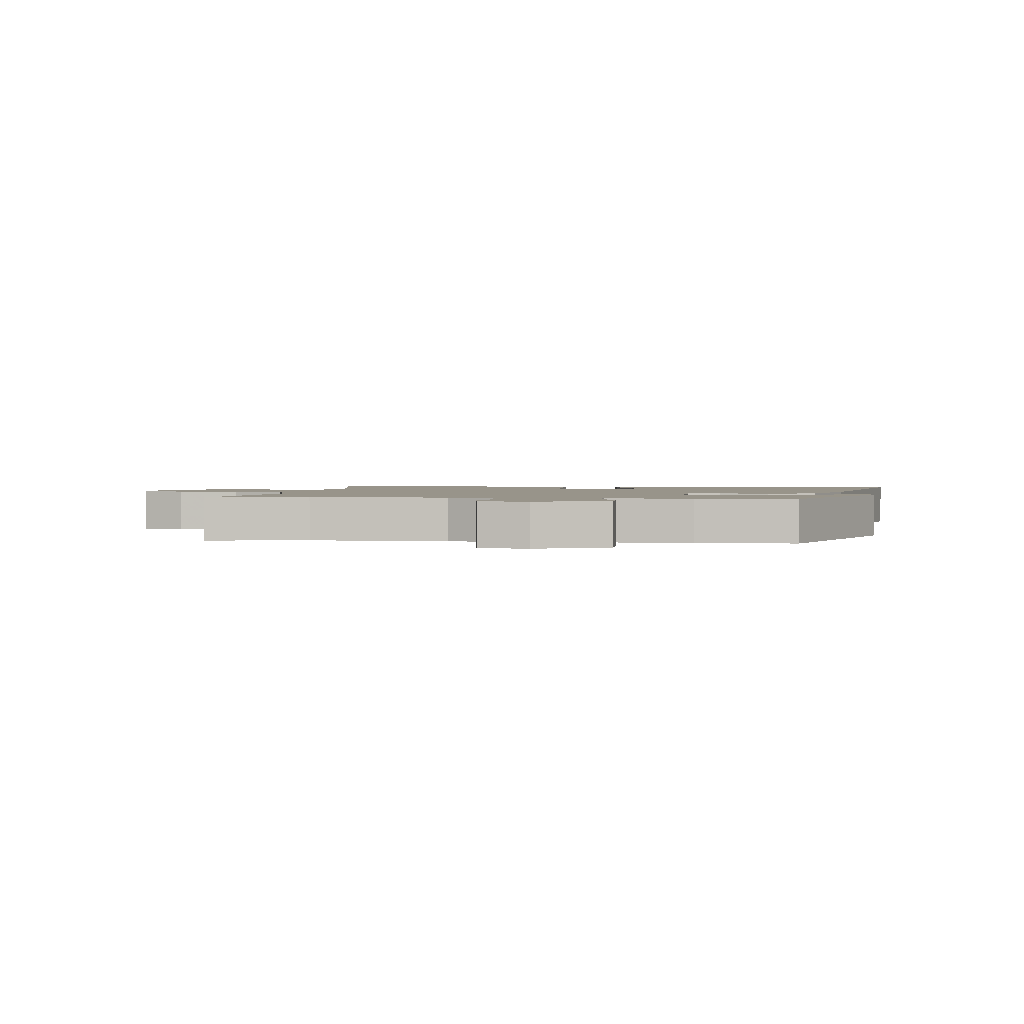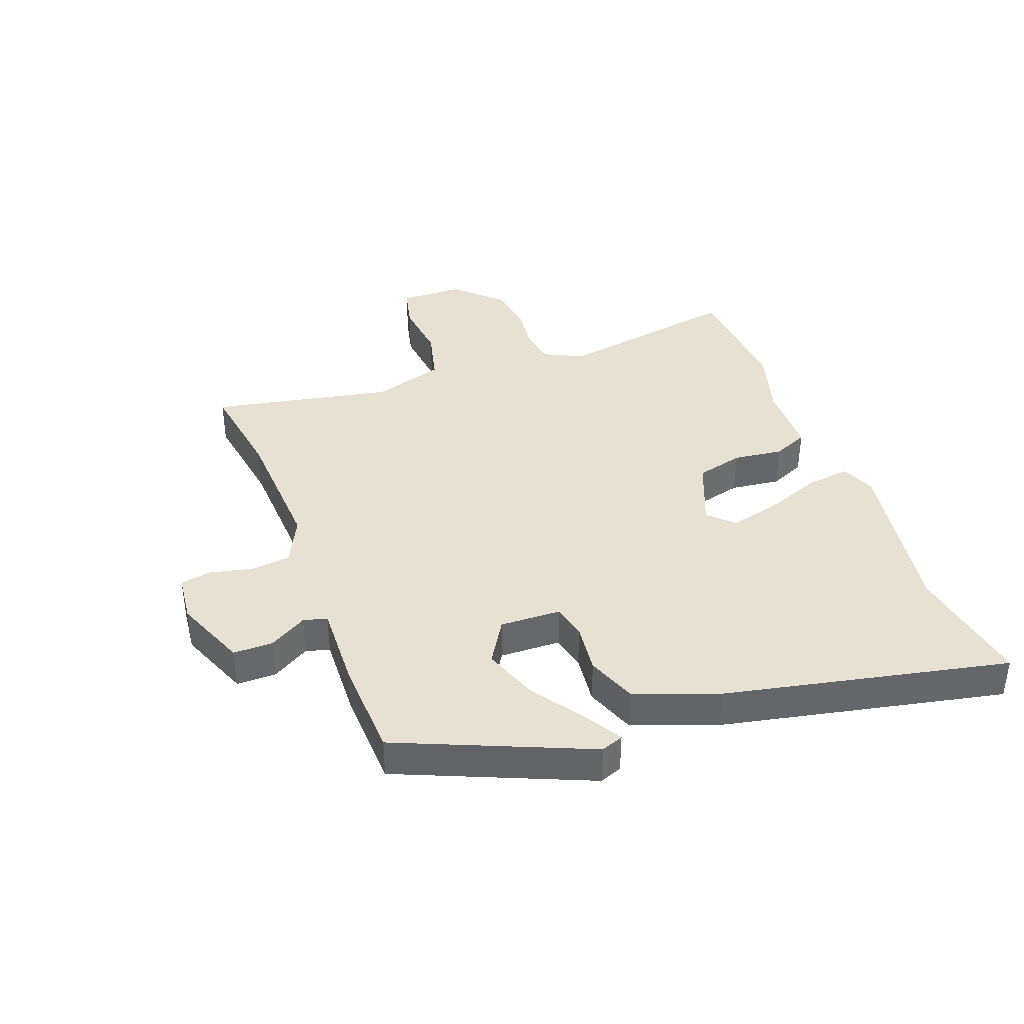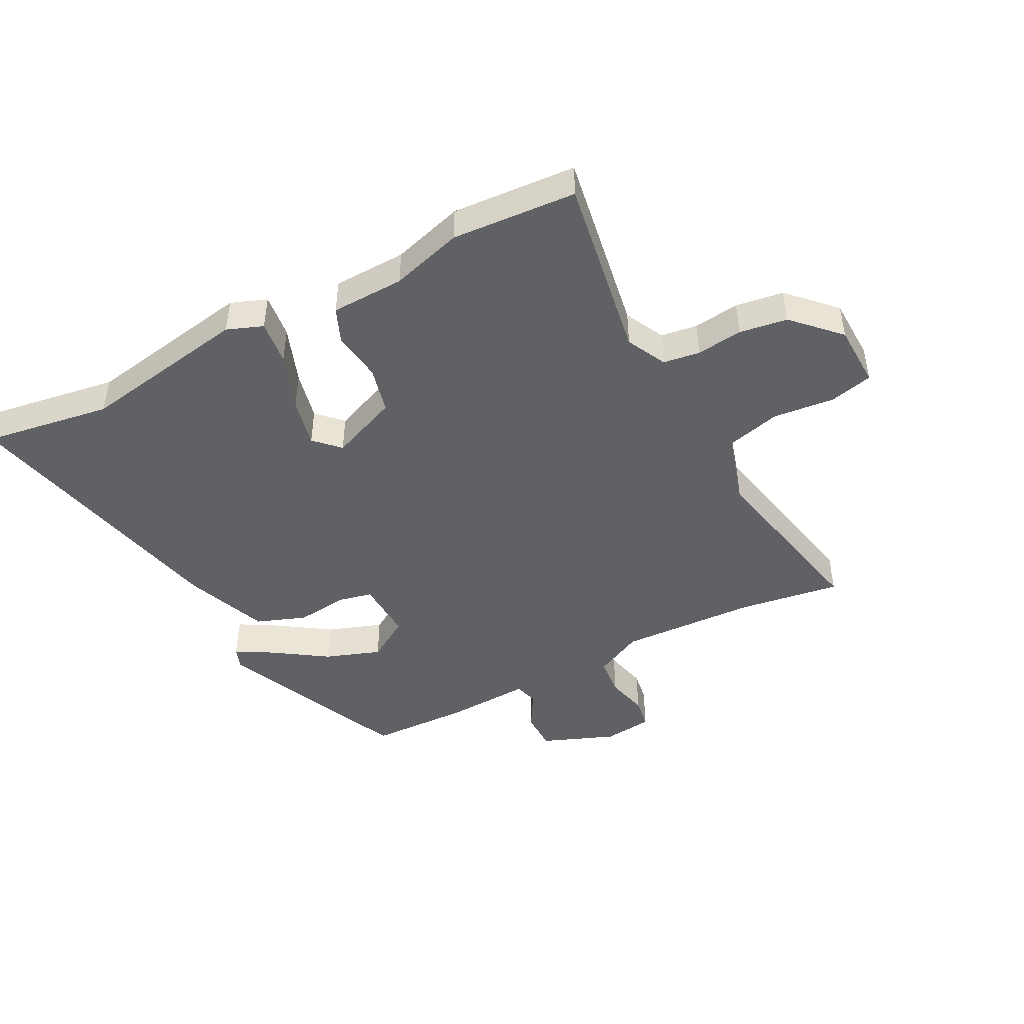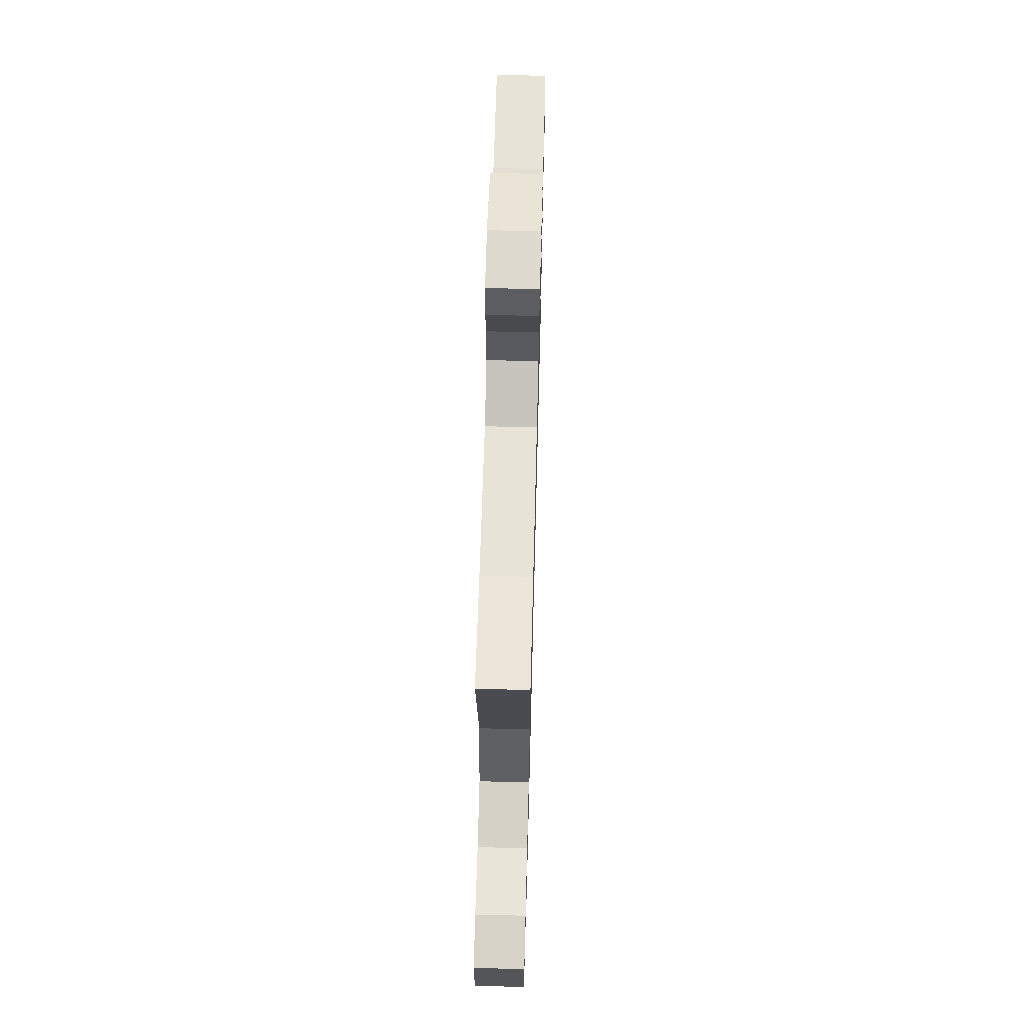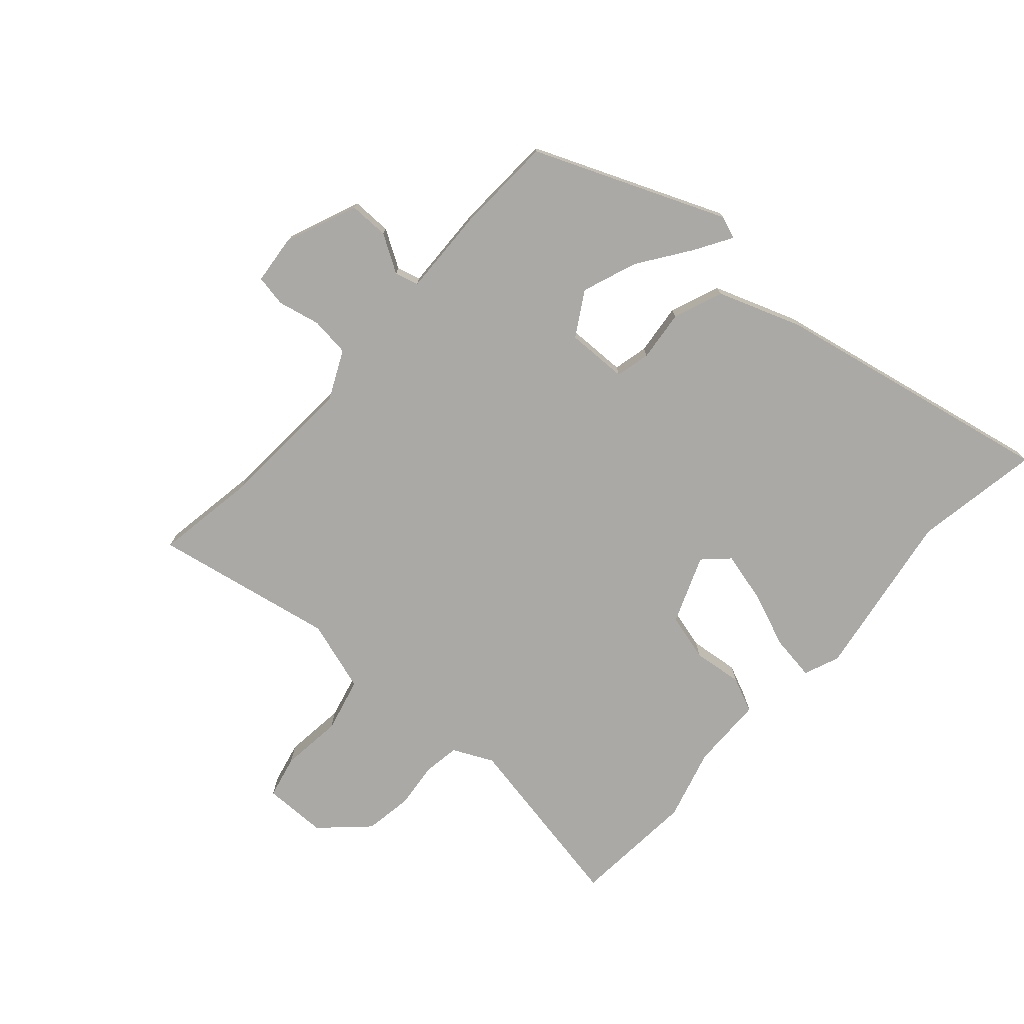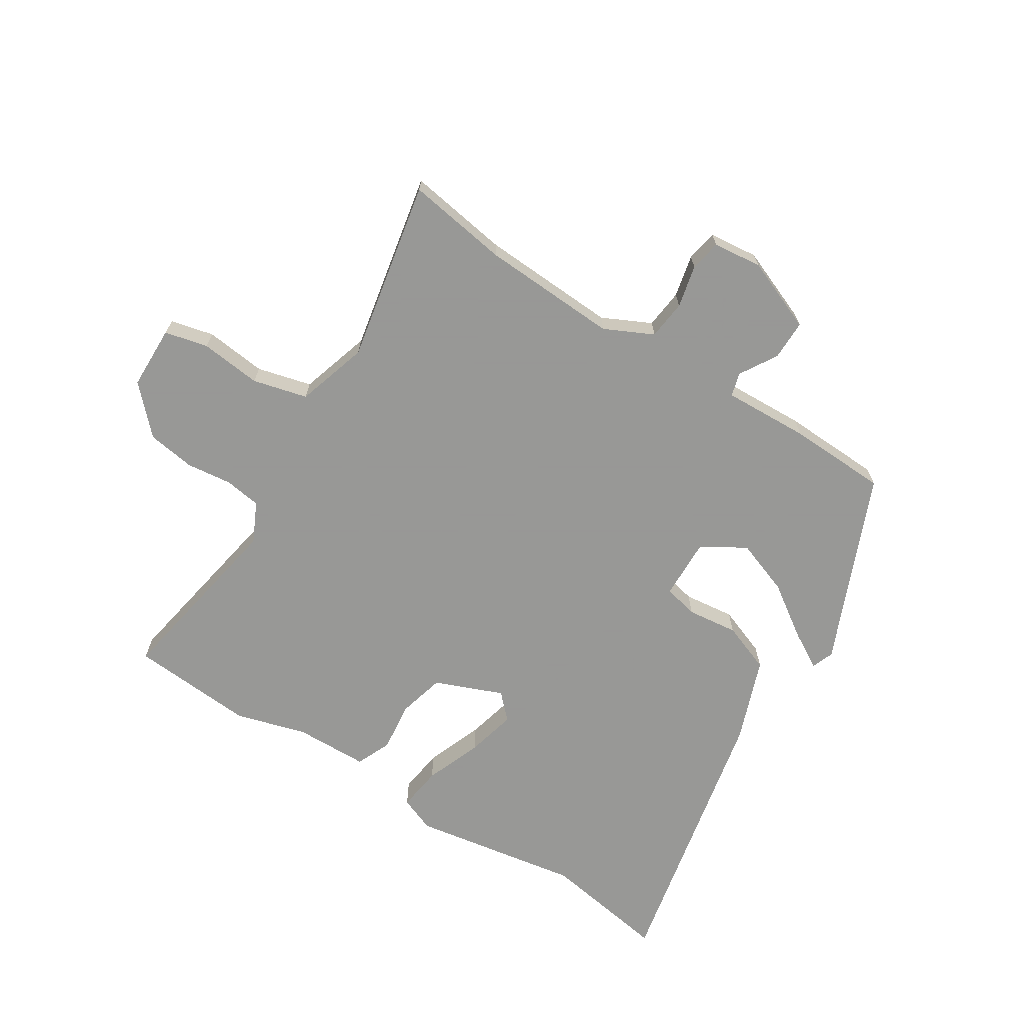
<metadata>
{"format":"obj","ext":"obj","renderer":"f3d","projection":"perspective","resolution":1024,"background":"white","views":[{"elev":1.8,"azim":7.2,"up":"+Y"},{"elev":38.8,"azim":69.5,"up":"+Y"},{"elev":-45.6,"azim":-152.0,"up":"+Y"},{"elev":64.3,"azim":-88.5,"up":"+Z"},{"elev":-75.5,"azim":47.8,"up":"+Y"},{"elev":-68.4,"azim":-32.4,"up":"+Y"}]}
</metadata>
<code>
v -0.557 0.07 0.509
v -0.389 0.07 0.483
v -0.164 0.07 0.472
v -0.084 0.07 0.511
v -0.077 0.07 0.576
v -0.093 0.07 0.646
v -0.084 0.07 0.698
v -0.003 0.07 0.707
v 0.117 0.07 0.659
v 0.117 0.07 0.593
v 0.08 0.07 0.531
v 0.091 0.07 0.492
v 0.233 0.07 0.498
v 0.397 0.07 0.492
v 0.53 0.07 0.179
v 0.516 0.07 0.142
v 0.455 0.07 0.178
v 0.369 0.07 0.237
v 0.278 0.07 0.27
v 0.206 0.07 0.226
v 0.209 0.07 0.125
v 0.266 0.07 0.112
v 0.35 0.07 0.122
v 0.432 0.07 0.091
v 0.483 0.07 -0.047
v 0.581 0.07 -0.513
v 0.372 0.07 -0.479
v 0.093 0.07 -0.526
v 0.034 0.07 -0.503
v 0.044 0.07 -0.429
v 0.08 0.07 -0.335
v 0.1 0.07 -0.253
v 0.061 0.07 -0.213
v -0.051 0.07 -0.258
v -0.071 0.07 -0.336
v -0.061 0.07 -0.418
v -0.086 0.07 -0.476
v -0.207 0.07 -0.479
v -0.325 0.07 -0.513
v -0.53 0.07 -0.498
v -0.476 0.07 -0.194
v -0.508 0.07 -0.128
v -0.568 0.07 -0.119
v -0.644 0.07 -0.128
v -0.723 0.07 -0.116
v -0.794 0.07 -0.042
v -0.796 0.07 0.063
v -0.725 0.07 0.08
v -0.624 0.07 0.069
v -0.534 0.07 0.092
v -0.498 0.07 0.21
v -0.557 0 0.509
v -0.389 0 0.483
v -0.164 0 0.472
v -0.084 0 0.511
v -0.077 0 0.576
v -0.093 0 0.646
v -0.084 0 0.698
v -0.003 0 0.707
v 0.117 0 0.659
v 0.117 0 0.593
v 0.08 0 0.531
v 0.091 0 0.492
v 0.233 0 0.498
v 0.397 0 0.492
v 0.53 0 0.179
v 0.516 0 0.142
v 0.455 0 0.178
v 0.369 0 0.237
v 0.278 0 0.27
v 0.206 0 0.226
v 0.209 0 0.125
v 0.266 0 0.112
v 0.35 0 0.122
v 0.432 0 0.091
v 0.483 0 -0.047
v 0.581 0 -0.513
v 0.372 0 -0.479
v 0.093 0 -0.526
v 0.034 0 -0.503
v 0.044 0 -0.429
v 0.08 0 -0.335
v 0.1 0 -0.253
v 0.061 0 -0.213
v -0.051 0 -0.258
v -0.071 0 -0.336
v -0.061 0 -0.418
v -0.086 0 -0.476
v -0.207 0 -0.479
v -0.325 0 -0.513
v -0.53 0 -0.498
v -0.476 0 -0.194
v -0.508 0 -0.128
v -0.568 0 -0.119
v -0.644 0 -0.128
v -0.723 0 -0.116
v -0.794 0 -0.042
v -0.796 0 0.063
v -0.725 0 0.08
v -0.624 0 0.069
v -0.534 0 0.092
v -0.498 0 0.21
f 47 48 49
f 46 47 49
f 45 46 49
f 44 45 49
f 43 44 49
f 42 43 49 50
f 41 42 50 51
f 38 39 40 41
f 38 41 51
f 37 38 51
f 36 37 51
f 35 36 51
f 29 30 31
f 28 29 31
f 27 28 31
f 27 31 32
f 26 27 32
f 25 26 32
f 24 25 32
f 23 24 32
f 22 23 32
f 21 22 32 33
f 16 17 18
f 15 16 18
f 14 15 18
f 13 14 18
f 12 13 18
f 12 18 19
f 9 10 11
f 8 9 11
f 7 8 11
f 6 7 11
f 5 6 11
f 4 5 11 12
f 12 19 20
f 4 12 20
f 3 4 20
f 51 1 2
f 35 51 2
f 34 35 2
f 21 33 34
f 20 21 34
f 3 20 34
f 2 3 34
f 100 99 98
f 100 98 97
f 100 97 96
f 100 96 95
f 100 95 94
f 101 100 94 93
f 102 101 93 92
f 92 91 90 89
f 102 92 89
f 102 89 88
f 102 88 87
f 102 87 86
f 82 81 80
f 82 80 79
f 82 79 78
f 83 82 78
f 83 78 77
f 83 77 76
f 83 76 75
f 83 75 74
f 83 74 73
f 84 83 73 72
f 69 68 67
f 69 67 66
f 69 66 65
f 69 65 64
f 69 64 63
f 70 69 63
f 62 61 60
f 62 60 59
f 62 59 58
f 62 58 57
f 62 57 56
f 63 62 56 55
f 71 70 63
f 71 63 55
f 71 55 54
f 53 52 102
f 53 102 86
f 53 86 85
f 85 84 72
f 85 72 71
f 85 71 54
f 85 54 53
f 1 52 53 2
f 2 53 54 3
f 3 54 55 4
f 4 55 56 5
f 5 56 57 6
f 6 57 58 7
f 7 58 59 8
f 8 59 60 9
f 9 60 61 10
f 10 61 62 11
f 11 62 63 12
f 12 63 64 13
f 13 64 65 14
f 14 65 66 15
f 15 66 67 16
f 16 67 68 17
f 17 68 69 18
f 18 69 70 19
f 19 70 71 20
f 20 71 72 21
f 21 72 73 22
f 22 73 74 23
f 23 74 75 24
f 24 75 76 25
f 25 76 77 26
f 26 77 78 27
f 27 78 79 28
f 28 79 80 29
f 29 80 81 30
f 30 81 82 31
f 31 82 83 32
f 32 83 84 33
f 33 84 85 34
f 34 85 86 35
f 35 86 87 36
f 36 87 88 37
f 37 88 89 38
f 38 89 90 39
f 39 90 91 40
f 40 91 92 41
f 41 92 93 42
f 42 93 94 43
f 43 94 95 44
f 44 95 96 45
f 45 96 97 46
f 46 97 98 47
f 47 98 99 48
f 48 99 100 49
f 49 100 101 50
f 50 101 102 51
f 51 102 52 1

</code>
